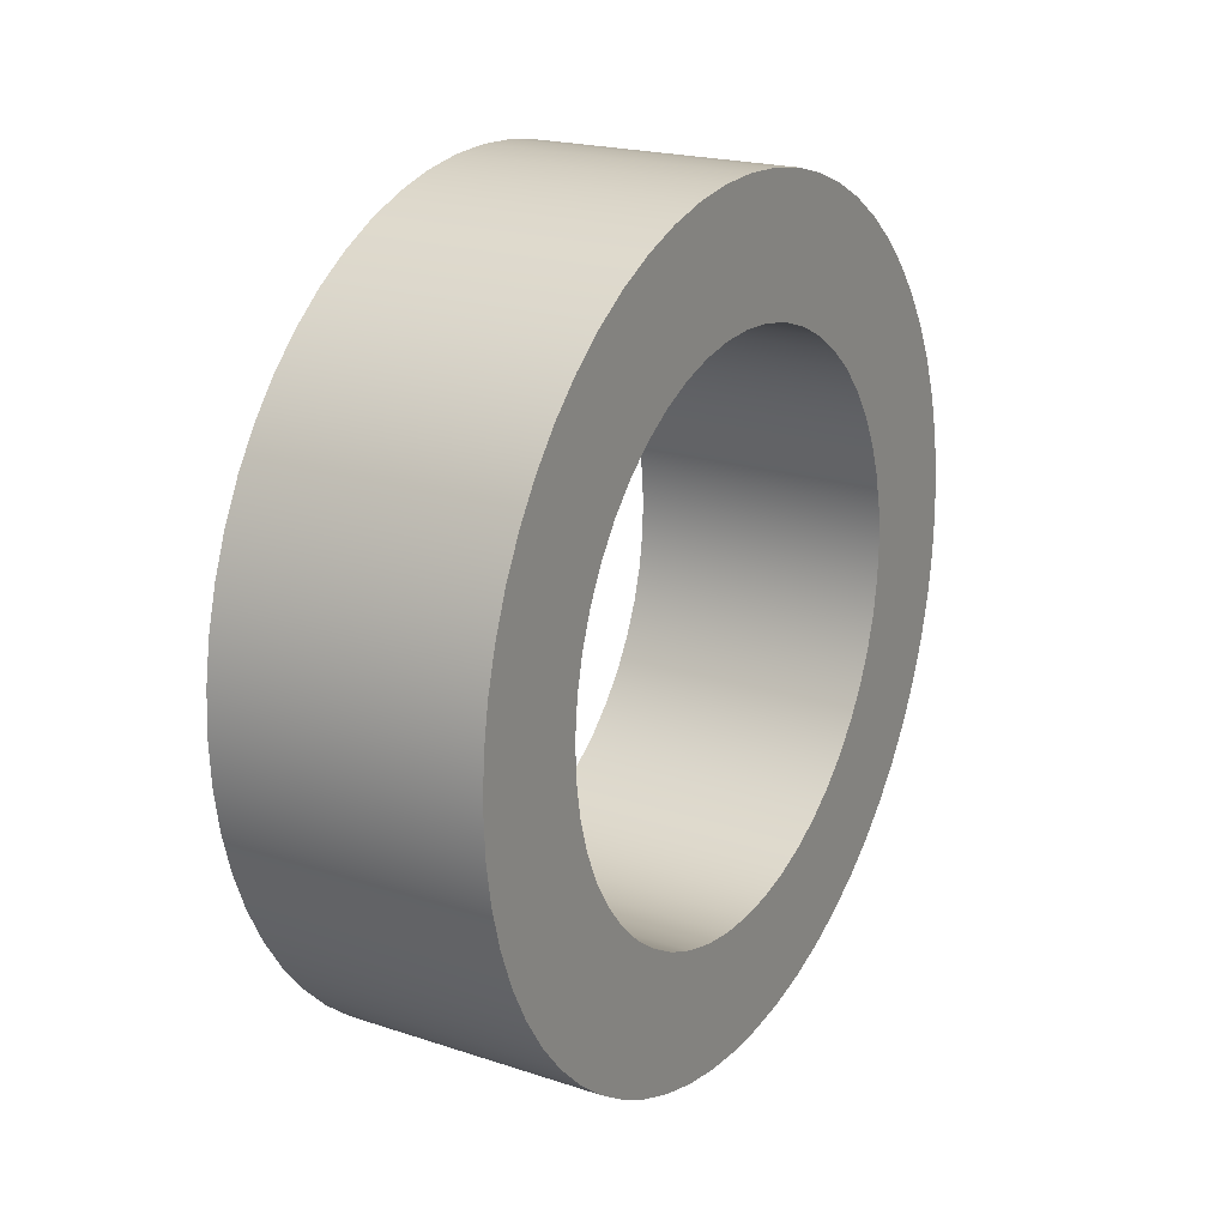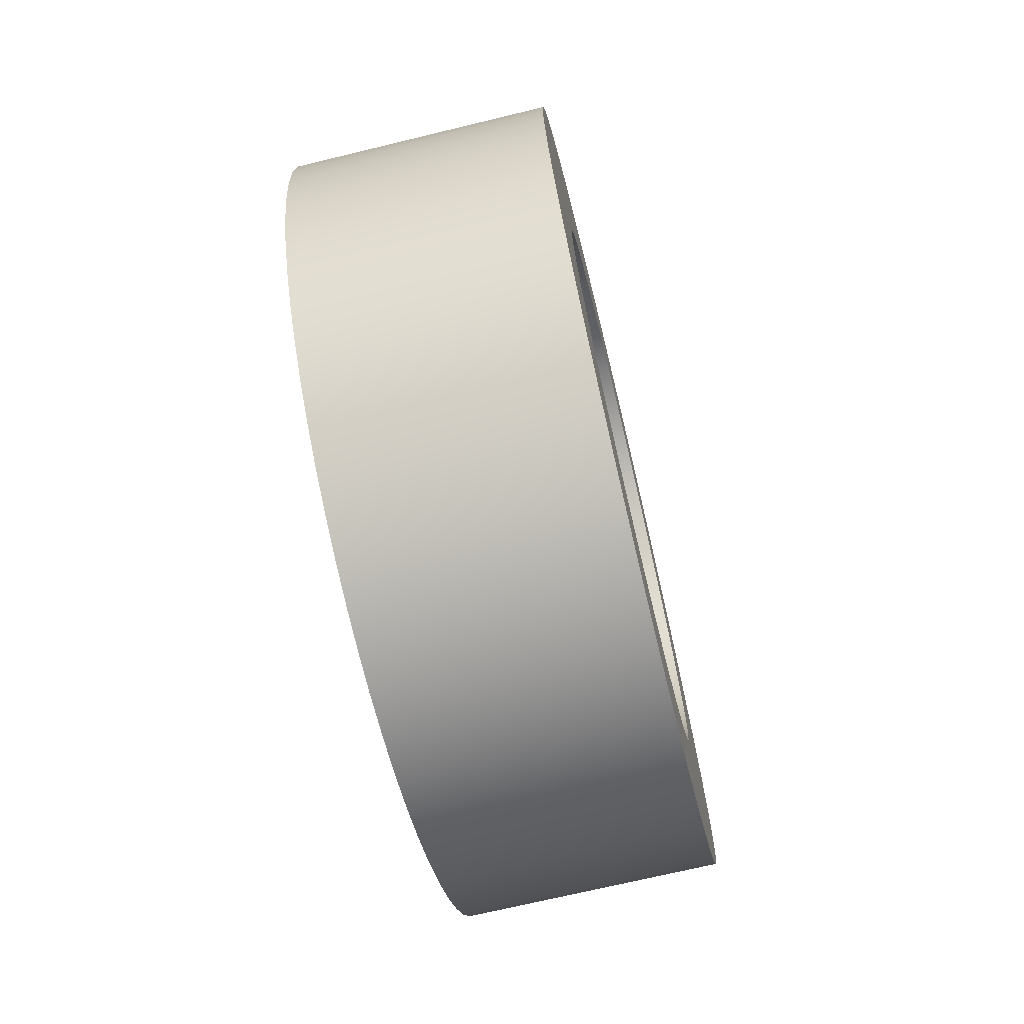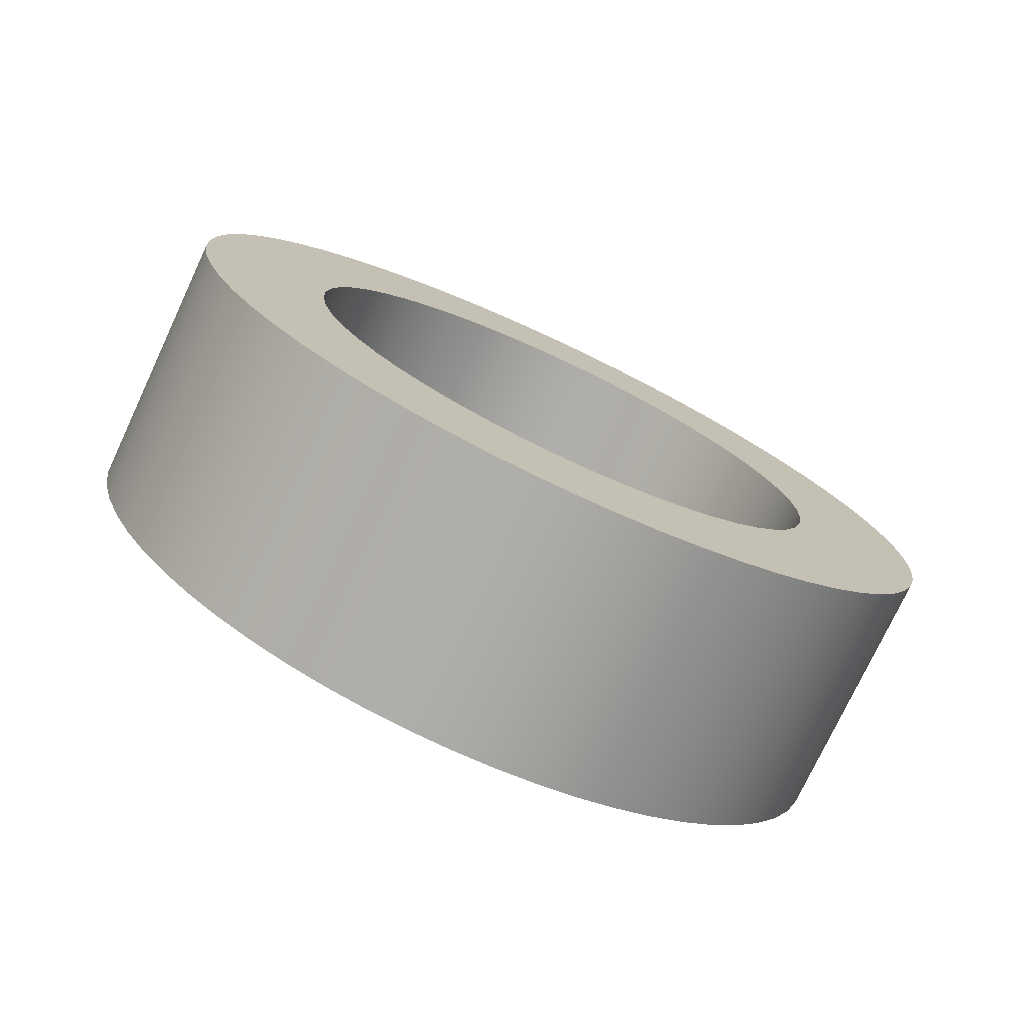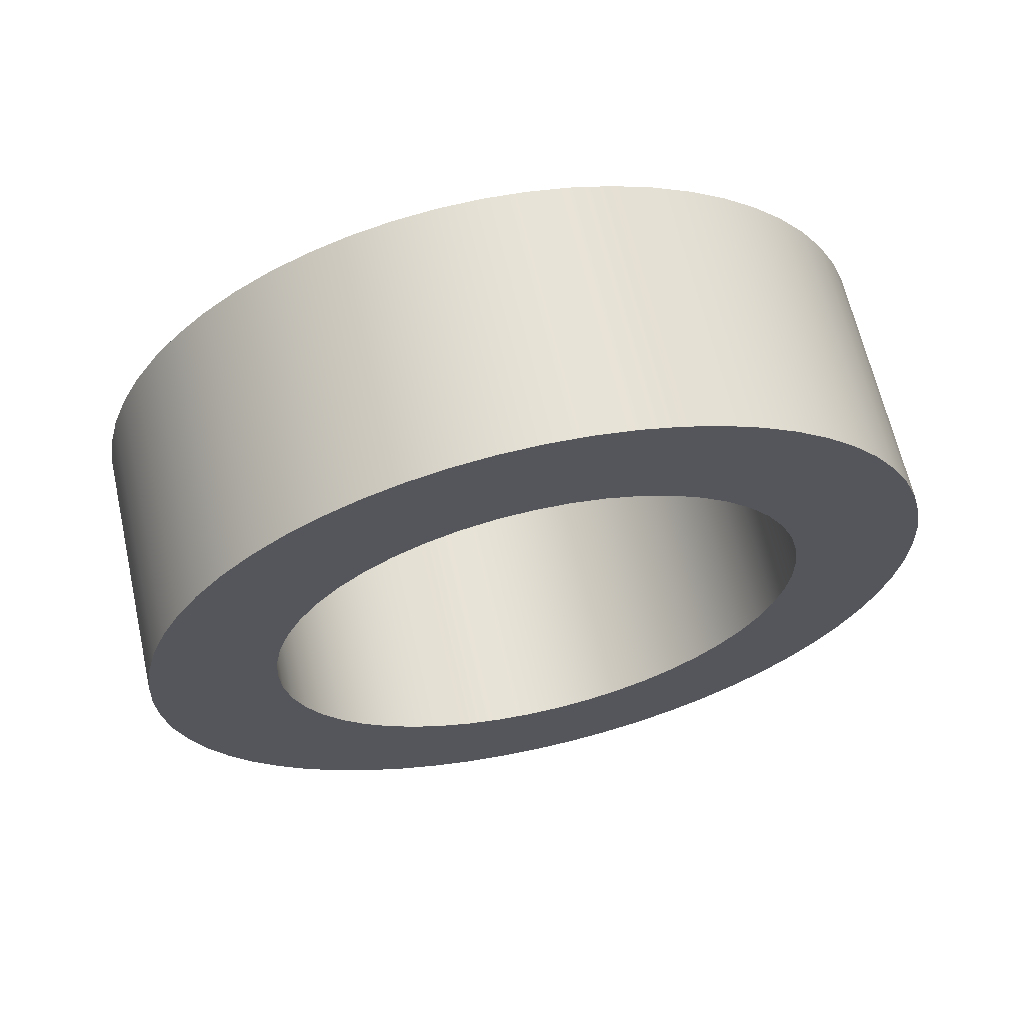
<metadata>
{"format":"obj","ext":"obj","renderer":"f3d","projection":"perspective","resolution":1024,"background":"white","views":[{"elev":20.5,"azim":-149.2,"up":"+Z"},{"elev":-70.5,"azim":-166.4,"up":"+Y"},{"elev":-75.9,"azim":-115.1,"up":"+Z"},{"elev":64.7,"azim":77.3,"up":"+Y"}]}
</metadata>
<code>
v 0.8 1.743 2.712
v 0.8 1.634 2.705
v 0.8 1.527 2.685
v 0.8 1.424 2.65
v 0.8 1.326 2.603
v 0.8 1.234 2.544
v 0.8 1.152 2.473
v 0.8 1.078 2.392
v 0.8 1.016 2.303
v 0.8 0.9656 2.206
v 0.8 0.928 2.104
v 0.8 0.9037 1.998
v 0.8 0.8933 1.89
v 0.8 0.8968 1.781
v 0.8 0.9142 1.673
v 0.8 0.9451 1.569
v 0.8 0.9892 1.469
v 0.8 1.046 1.376
v 0.8 1.114 1.291
v 0.8 1.192 1.215
v 0.8 1.279 1.15
v 0.8 1.374 1.097
v 0.8 1.475 1.056
v 0.8 1.58 1.028
v 0.8 1.688 1.014
v 0.8 1.797 1.014
v 0.8 1.905 1.028
v 0.8 2.011 1.056
v 0.8 2.112 1.097
v 0.8 2.207 1.15
v 0.8 2.294 1.215
v 0.8 2.372 1.291
v 0.8 2.44 1.376
v 0.8 2.496 1.469
v 0.8 2.541 1.569
v 0.8 2.572 1.673
v 0.8 2.589 1.781
v 0.8 2.592 1.89
v 0.8 2.582 1.998
v 0.8 2.558 2.104
v 0.8 2.52 2.206
v 0.8 2.47 2.303
v 0.8 2.407 2.392
v 0.8 2.334 2.473
v 0.8 2.251 2.544
v 0.8 2.16 2.603
v 0.8 2.062 2.65
v 0.8 1.958 2.685
v 0.8 1.852 2.705
v 0 1.743 2.712
v 0 1.852 2.705
v 0 1.958 2.685
v 0 2.062 2.65
v 0 2.16 2.603
v 0 2.251 2.544
v 0 2.334 2.473
v 0 2.407 2.392
v 0 2.47 2.303
v 0 2.52 2.206
v 0 2.558 2.104
v 0 2.582 1.998
v 0 2.592 1.89
v 0 2.589 1.781
v 0 2.572 1.673
v 0 2.541 1.569
v 0 2.496 1.469
v 0 2.44 1.376
v 0 2.372 1.291
v 0 2.294 1.215
v 0 2.207 1.15
v 0 2.112 1.097
v 0 2.011 1.056
v 0 1.905 1.028
v 0 1.797 1.014
v 0 1.688 1.014
v 0 1.58 1.028
v 0 1.475 1.056
v 0 1.374 1.097
v 0 1.279 1.15
v 0 1.192 1.215
v 0 1.114 1.291
v 0 1.046 1.376
v 0 0.9892 1.469
v 0 0.9451 1.569
v 0 0.9142 1.673
v 0 0.8968 1.781
v 0 0.8933 1.89
v 0 0.9037 1.998
v 0 0.928 2.104
v 0 0.9656 2.206
v 0 1.016 2.303
v 0 1.078 2.392
v 0 1.152 2.473
v 0 1.234 2.544
v 0 1.326 2.603
v 0 1.424 2.65
v 0 1.527 2.685
v 0 1.634 2.705
v 0.8 1.743 2.712
v 0 1.743 2.712
v 0.8 1.743 3.112
v 0.8 1.874 3.106
v 0.8 2.003 3.085
v 0.8 2.129 3.051
v 0.8 2.251 3.004
v 0.8 2.368 2.945
v 0.8 2.478 2.874
v 0.8 2.579 2.791
v 0.8 2.672 2.699
v 0.8 2.754 2.597
v 0.8 2.825 2.487
v 0.8 2.885 2.371
v 0.8 2.932 2.249
v 0.8 2.966 2.122
v 0.8 2.986 1.993
v 0.8 2.993 1.862
v 0.8 2.986 1.732
v 0.8 2.966 1.603
v 0.8 2.932 1.476
v 0.8 2.885 1.354
v 0.8 2.825 1.237
v 0.8 2.754 1.128
v 0.8 2.672 1.026
v 0.8 2.579 0.9335
v 0.8 2.478 0.8511
v 0.8 2.368 0.7799
v 0.8 2.251 0.7205
v 0.8 2.129 0.6736
v 0.8 2.003 0.6397
v 0.8 1.874 0.6193
v 0.8 1.743 0.6124
v 0.8 1.612 0.6193
v 0.8 1.483 0.6397
v 0.8 1.357 0.6736
v 0.8 1.234 0.7205
v 0.8 1.118 0.7799
v 0.8 1.008 0.8511
v 0.8 0.9064 0.9335
v 0.8 0.8139 1.026
v 0.8 0.7316 1.128
v 0.8 0.6603 1.237
v 0.8 0.6009 1.354
v 0.8 0.554 1.476
v 0.8 0.5202 1.603
v 0.8 0.4997 1.732
v 0.8 0.4928 1.862
v 0.8 0.4997 1.993
v 0.8 0.5202 2.122
v 0.8 0.554 2.249
v 0.8 0.6009 2.371
v 0.8 0.6603 2.487
v 0.8 0.7316 2.597
v 0.8 0.8139 2.699
v 0.8 0.9064 2.791
v 0.8 1.008 2.874
v 0.8 1.118 2.945
v 0.8 1.234 3.004
v 0.8 1.357 3.051
v 0.8 1.483 3.085
v 0.8 1.612 3.106
v 0 1.743 3.112
v 0 1.612 3.106
v 0 1.483 3.085
v 0 1.357 3.051
v 0 1.234 3.004
v 0 1.118 2.945
v 0 1.008 2.874
v 0 0.9064 2.791
v 0 0.8139 2.699
v 0 0.7316 2.597
v 0 0.6603 2.487
v 0 0.6009 2.371
v 0 0.554 2.249
v 0 0.5202 2.122
v 0 0.4997 1.993
v 0 0.4928 1.862
v 0 0.4997 1.732
v 0 0.5202 1.603
v 0 0.554 1.476
v 0 0.6009 1.354
v 0 0.6603 1.237
v 0 0.7316 1.128
v 0 0.8139 1.026
v 0 0.9064 0.9335
v 0 1.008 0.8511
v 0 1.118 0.7799
v 0 1.234 0.7205
v 0 1.357 0.6736
v 0 1.483 0.6397
v 0 1.612 0.6193
v 0 1.743 0.6124
v 0 1.874 0.6193
v 0 2.003 0.6397
v 0 2.129 0.6736
v 0 2.251 0.7205
v 0 2.368 0.7799
v 0 2.478 0.8511
v 0 2.579 0.9335
v 0 2.672 1.026
v 0 2.754 1.128
v 0 2.825 1.237
v 0 2.885 1.354
v 0 2.932 1.476
v 0 2.966 1.603
v 0 2.986 1.732
v 0 2.993 1.862
v 0 2.986 1.993
v 0 2.966 2.122
v 0 2.932 2.249
v 0 2.885 2.371
v 0 2.825 2.487
v 0 2.754 2.597
v 0 2.672 2.699
v 0 2.579 2.791
v 0 2.478 2.874
v 0 2.368 2.945
v 0 2.251 3.004
v 0 2.129 3.051
v 0 2.003 3.085
v 0 1.874 3.106
v 0 1.743 3.112
v 0.8 1.743 3.112
v 0.8 1.743 2.712
v 0.8 1.852 2.705
v 0.8 1.958 2.685
v 0.8 2.062 2.65
v 0.8 2.16 2.603
v 0.8 2.251 2.544
v 0.8 2.334 2.473
v 0.8 2.407 2.392
v 0.8 2.47 2.303
v 0.8 2.52 2.206
v 0.8 2.558 2.104
v 0.8 2.582 1.998
v 0.8 2.592 1.89
v 0.8 2.589 1.781
v 0.8 2.572 1.673
v 0.8 2.541 1.569
v 0.8 2.496 1.469
v 0.8 2.44 1.376
v 0.8 2.372 1.291
v 0.8 2.294 1.215
v 0.8 2.207 1.15
v 0.8 2.112 1.097
v 0.8 2.011 1.056
v 0.8 1.905 1.028
v 0.8 1.797 1.014
v 0.8 1.688 1.014
v 0.8 1.58 1.028
v 0.8 1.475 1.056
v 0.8 1.374 1.097
v 0.8 1.279 1.15
v 0.8 1.192 1.215
v 0.8 1.114 1.291
v 0.8 1.046 1.376
v 0.8 0.9892 1.469
v 0.8 0.9451 1.569
v 0.8 0.9142 1.673
v 0.8 0.8968 1.781
v 0.8 0.8933 1.89
v 0.8 0.9037 1.998
v 0.8 0.928 2.104
v 0.8 0.9656 2.206
v 0.8 1.016 2.303
v 0.8 1.078 2.392
v 0.8 1.152 2.473
v 0.8 1.234 2.544
v 0.8 1.326 2.603
v 0.8 1.424 2.65
v 0.8 1.527 2.685
v 0.8 1.634 2.705
v 0.8 1.743 3.112
v 0.8 1.612 3.106
v 0.8 1.483 3.085
v 0.8 1.357 3.051
v 0.8 1.234 3.004
v 0.8 1.118 2.945
v 0.8 1.008 2.874
v 0.8 0.9064 2.791
v 0.8 0.8139 2.699
v 0.8 0.7316 2.597
v 0.8 0.6603 2.487
v 0.8 0.6009 2.371
v 0.8 0.554 2.249
v 0.8 0.5202 2.122
v 0.8 0.4997 1.993
v 0.8 0.4928 1.862
v 0.8 0.4997 1.732
v 0.8 0.5202 1.603
v 0.8 0.554 1.476
v 0.8 0.6009 1.354
v 0.8 0.6603 1.237
v 0.8 0.7316 1.128
v 0.8 0.8139 1.026
v 0.8 0.9064 0.9335
v 0.8 1.008 0.8511
v 0.8 1.118 0.7799
v 0.8 1.234 0.7205
v 0.8 1.357 0.6736
v 0.8 1.483 0.6397
v 0.8 1.612 0.6193
v 0.8 1.743 0.6124
v 0.8 1.874 0.6193
v 0.8 2.003 0.6397
v 0.8 2.129 0.6736
v 0.8 2.251 0.7205
v 0.8 2.368 0.7799
v 0.8 2.478 0.8511
v 0.8 2.579 0.9335
v 0.8 2.672 1.026
v 0.8 2.754 1.128
v 0.8 2.825 1.237
v 0.8 2.885 1.354
v 0.8 2.932 1.476
v 0.8 2.966 1.603
v 0.8 2.986 1.732
v 0.8 2.993 1.862
v 0.8 2.986 1.993
v 0.8 2.966 2.122
v 0.8 2.932 2.249
v 0.8 2.885 2.371
v 0.8 2.825 2.487
v 0.8 2.754 2.597
v 0.8 2.672 2.699
v 0.8 2.579 2.791
v 0.8 2.478 2.874
v 0.8 2.368 2.945
v 0.8 2.251 3.004
v 0.8 2.129 3.051
v 0.8 2.003 3.085
v 0.8 1.874 3.106
v 0 1.743 2.712
v 0 1.634 2.705
v 0 1.527 2.685
v 0 1.424 2.65
v 0 1.326 2.603
v 0 1.234 2.544
v 0 1.152 2.473
v 0 1.078 2.392
v 0 1.016 2.303
v 0 0.9656 2.206
v 0 0.928 2.104
v 0 0.9037 1.998
v 0 0.8933 1.89
v 0 0.8968 1.781
v 0 0.9142 1.673
v 0 0.9451 1.569
v 0 0.9892 1.469
v 0 1.046 1.376
v 0 1.114 1.291
v 0 1.192 1.215
v 0 1.279 1.15
v 0 1.374 1.097
v 0 1.475 1.056
v 0 1.58 1.028
v 0 1.688 1.014
v 0 1.797 1.014
v 0 1.905 1.028
v 0 2.011 1.056
v 0 2.112 1.097
v 0 2.207 1.15
v 0 2.294 1.215
v 0 2.372 1.291
v 0 2.44 1.376
v 0 2.496 1.469
v 0 2.541 1.569
v 0 2.572 1.673
v 0 2.589 1.781
v 0 2.592 1.89
v 0 2.582 1.998
v 0 2.558 2.104
v 0 2.52 2.206
v 0 2.47 2.303
v 0 2.407 2.392
v 0 2.334 2.473
v 0 2.251 2.544
v 0 2.16 2.603
v 0 2.062 2.65
v 0 1.958 2.685
v 0 1.852 2.705
v 0 1.743 3.112
v 0 1.874 3.106
v 0 2.003 3.085
v 0 2.129 3.051
v 0 2.251 3.004
v 0 2.368 2.945
v 0 2.478 2.874
v 0 2.579 2.791
v 0 2.672 2.699
v 0 2.754 2.597
v 0 2.825 2.487
v 0 2.885 2.371
v 0 2.932 2.249
v 0 2.966 2.122
v 0 2.986 1.993
v 0 2.993 1.862
v 0 2.986 1.732
v 0 2.966 1.603
v 0 2.932 1.476
v 0 2.885 1.354
v 0 2.825 1.237
v 0 2.754 1.128
v 0 2.672 1.026
v 0 2.579 0.9335
v 0 2.478 0.8511
v 0 2.368 0.7799
v 0 2.251 0.7205
v 0 2.129 0.6736
v 0 2.003 0.6397
v 0 1.874 0.6193
v 0 1.743 0.6124
v 0 1.612 0.6193
v 0 1.483 0.6397
v 0 1.357 0.6736
v 0 1.234 0.7205
v 0 1.118 0.7799
v 0 1.008 0.8511
v 0 0.9064 0.9335
v 0 0.8139 1.026
v 0 0.7316 1.128
v 0 0.6603 1.237
v 0 0.6009 1.354
v 0 0.554 1.476
v 0 0.5202 1.603
v 0 0.4997 1.732
v 0 0.4928 1.862
v 0 0.4997 1.993
v 0 0.5202 2.122
v 0 0.554 2.249
v 0 0.6009 2.371
v 0 0.6603 2.487
v 0 0.7316 2.597
v 0 0.8139 2.699
v 0 0.9064 2.791
v 0 1.008 2.874
v 0 1.118 2.945
v 0 1.234 3.004
v 0 1.357 3.051
v 0 1.483 3.085
v 0 1.612 3.106
g 645edfb8-e314-11ea-8525-54bf646e7e1f
f 2 98 1
f 1 98 100
f 99 50 49
f 49 50 51
f 49 51 48
f 48 51 52
f 48 52 47
f 47 52 53
f 47 53 46
f 46 53 54
f 46 54 45
f 45 54 55
f 45 55 44
f 44 55 56
f 44 56 43
f 43 56 57
f 43 57 42
f 42 57 58
f 42 58 41
f 41 58 59
f 41 59 40
f 40 59 60
f 40 60 39
f 39 60 61
f 39 61 38
f 38 61 62
f 38 62 37
f 37 62 63
f 37 63 36
f 36 63 64
f 36 64 35
f 35 64 65
f 35 65 34
f 34 65 66
f 34 66 33
f 33 66 67
f 33 67 32
f 32 67 68
f 32 68 31
f 31 68 69
f 31 69 30
f 30 69 70
f 30 70 29
f 29 70 71
f 29 71 28
f 28 71 72
f 28 72 27
f 27 72 73
f 27 73 26
f 26 73 74
f 26 74 25
f 25 74 75
f 25 75 24
f 24 75 76
f 24 76 23
f 23 76 77
f 23 77 22
f 22 77 78
f 22 78 21
f 21 78 79
f 21 79 20
f 20 79 80
f 20 80 19
f 19 80 81
f 19 81 18
f 18 81 82
f 18 82 17
f 17 82 83
f 17 83 16
f 16 83 84
f 16 84 15
f 15 84 85
f 15 85 14
f 14 85 86
f 14 86 13
f 13 86 87
f 13 87 12
f 12 87 88
f 12 88 11
f 11 88 89
f 11 89 10
f 10 89 90
f 10 90 9
f 9 90 91
f 9 91 8
f 8 91 92
f 8 92 7
f 7 92 93
f 7 93 6
f 6 93 94
f 6 94 5
f 5 94 95
f 5 95 4
f 4 95 96
f 4 96 3
f 3 96 97
f 3 97 2
f 2 97 98
g 645f06c6-e314-11ea-b899-54bf646e7e1f
f 102 220 101
f 101 220 221
f 222 161 160
f 160 161 162
f 160 162 163
f 102 103 220
f 220 103 219
f 219 103 104
f 219 104 218
f 218 104 105
f 218 105 217
f 217 105 106
f 217 106 216
f 216 106 107
f 216 107 215
f 215 107 108
f 215 108 214
f 214 108 109
f 214 109 213
f 213 109 110
f 213 110 212
f 212 110 111
f 212 111 211
f 211 111 112
f 211 112 210
f 210 112 113
f 210 113 209
f 209 113 114
f 209 114 208
f 208 114 115
f 208 115 207
f 207 115 116
f 207 116 206
f 206 116 117
f 206 117 205
f 205 117 118
f 205 118 204
f 204 118 119
f 204 119 203
f 203 119 120
f 203 120 202
f 202 120 121
f 202 121 201
f 201 121 122
f 201 122 200
f 200 122 123
f 200 123 199
f 199 123 124
f 199 124 198
f 198 124 125
f 198 125 197
f 197 125 126
f 197 126 196
f 196 126 127
f 196 127 195
f 195 127 128
f 195 128 194
f 194 128 129
f 194 129 193
f 193 129 130
f 193 130 192
f 192 130 131
f 192 131 191
f 191 131 132
f 191 132 190
f 190 132 133
f 190 133 189
f 189 133 134
f 189 134 188
f 188 134 135
f 188 135 187
f 187 135 136
f 187 136 186
f 186 136 137
f 186 137 185
f 185 137 138
f 185 138 184
f 184 138 139
f 184 139 183
f 183 139 140
f 183 140 182
f 182 140 141
f 182 141 181
f 181 141 142
f 181 142 180
f 180 142 143
f 180 143 179
f 179 143 144
f 179 144 178
f 178 144 145
f 178 145 177
f 177 145 146
f 177 146 176
f 176 146 147
f 176 147 175
f 175 147 148
f 175 148 174
f 174 148 149
f 174 149 173
f 173 149 150
f 173 150 172
f 172 150 151
f 172 151 171
f 171 151 152
f 171 152 170
f 170 152 153
f 170 153 169
f 169 153 154
f 169 154 168
f 168 154 155
f 168 155 167
f 167 155 156
f 167 156 166
f 166 156 157
f 166 157 165
f 165 157 158
f 165 158 164
f 164 158 159
f 164 159 163
f 163 159 160
g 645f5508-e314-11ea-b529-54bf646e7e1f
f 224 331 223
f 223 331 272
f 223 272 273
f 331 224 330
f 330 224 225
f 330 225 329
f 329 225 226
f 329 226 328
f 328 226 227
f 328 227 327
f 327 227 326
f 326 227 228
f 326 228 325
f 325 228 229
f 325 229 324
f 324 229 230
f 324 230 323
f 323 230 231
f 323 231 322
f 322 231 232
f 322 232 321
f 321 232 320
f 320 232 233
f 320 233 319
f 319 233 234
f 319 234 318
f 318 234 235
f 318 235 317
f 317 235 236
f 317 236 316
f 316 236 315
f 315 236 237
f 315 237 314
f 314 237 238
f 314 238 313
f 313 238 239
f 313 239 312
f 312 239 240
f 312 240 311
f 311 240 241
f 311 241 310
f 310 241 309
f 309 241 242
f 309 242 308
f 308 242 243
f 308 243 307
f 307 243 244
f 307 244 306
f 306 244 245
f 306 245 305
f 305 245 304
f 304 245 246
f 304 246 303
f 303 246 247
f 303 247 302
f 302 247 248
f 302 248 301
f 301 248 249
f 301 249 300
f 300 249 250
f 300 250 299
f 299 250 298
f 298 250 251
f 298 251 297
f 297 251 252
f 297 252 296
f 296 252 253
f 296 253 295
f 295 253 254
f 295 254 294
f 294 254 293
f 293 254 255
f 293 255 292
f 292 255 256
f 292 256 291
f 291 256 257
f 291 257 290
f 290 257 258
f 290 258 289
f 289 258 259
f 289 259 288
f 288 259 287
f 287 259 260
f 287 260 286
f 286 260 261
f 286 261 285
f 285 261 262
f 285 262 284
f 284 262 263
f 284 263 283
f 283 263 282
f 282 263 264
f 282 264 281
f 281 264 265
f 281 265 280
f 280 265 266
f 280 266 279
f 279 266 267
f 279 267 278
f 278 267 268
f 278 268 277
f 277 268 276
f 276 268 269
f 276 269 275
f 275 269 270
f 275 270 274
f 274 270 271
f 274 271 273
f 273 271 223
g 645f7c18-e314-11ea-b5ab-54bf646e7e1f
f 333 440 332
f 332 440 381
f 332 381 382
f 440 333 439
f 439 333 334
f 439 334 438
f 438 334 335
f 438 335 437
f 437 335 336
f 437 336 436
f 436 336 435
f 435 336 337
f 435 337 434
f 434 337 338
f 434 338 433
f 433 338 339
f 433 339 432
f 432 339 340
f 432 340 431
f 431 340 341
f 431 341 430
f 430 341 429
f 429 341 342
f 429 342 428
f 428 342 343
f 428 343 427
f 427 343 344
f 427 344 426
f 426 344 345
f 426 345 425
f 425 345 424
f 424 345 346
f 424 346 423
f 423 346 347
f 423 347 422
f 422 347 348
f 422 348 421
f 421 348 349
f 421 349 420
f 420 349 350
f 420 350 419
f 419 350 418
f 418 350 351
f 418 351 417
f 417 351 352
f 417 352 416
f 416 352 353
f 416 353 415
f 415 353 354
f 415 354 414
f 414 354 413
f 413 354 355
f 413 355 412
f 412 355 356
f 412 356 411
f 411 356 357
f 411 357 410
f 410 357 358
f 410 358 409
f 409 358 359
f 409 359 408
f 408 359 407
f 407 359 360
f 407 360 406
f 406 360 361
f 406 361 405
f 405 361 362
f 405 362 404
f 404 362 363
f 404 363 403
f 403 363 402
f 402 363 364
f 402 364 401
f 401 364 365
f 401 365 400
f 400 365 366
f 400 366 399
f 399 366 367
f 399 367 398
f 398 367 368
f 398 368 397
f 397 368 396
f 396 368 369
f 396 369 395
f 395 369 370
f 395 370 394
f 394 370 371
f 394 371 393
f 393 371 372
f 393 372 392
f 392 372 391
f 391 372 373
f 391 373 390
f 390 373 374
f 390 374 389
f 389 374 375
f 389 375 388
f 388 375 376
f 388 376 387
f 387 376 377
f 387 377 386
f 386 377 385
f 385 377 378
f 385 378 384
f 384 378 379
f 384 379 383
f 383 379 380
f 383 380 382
f 382 380 332

</code>
